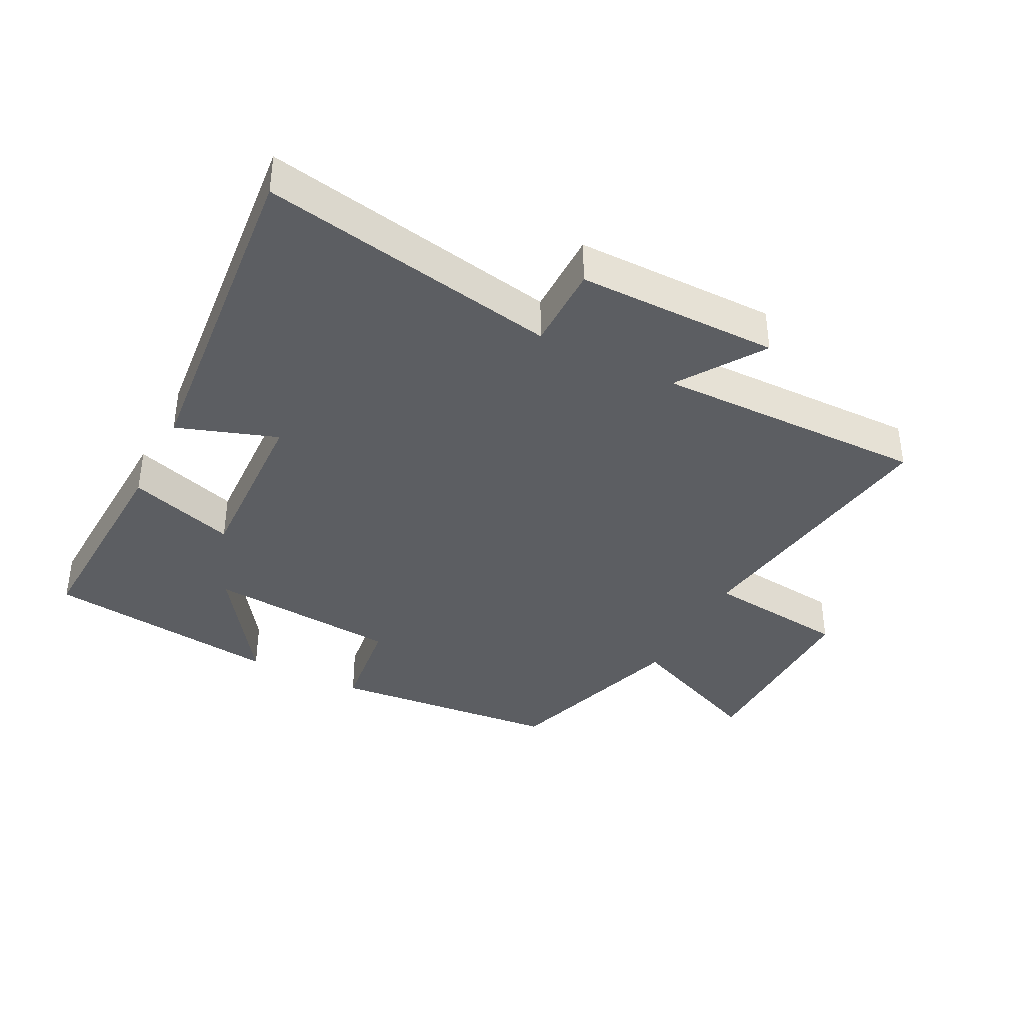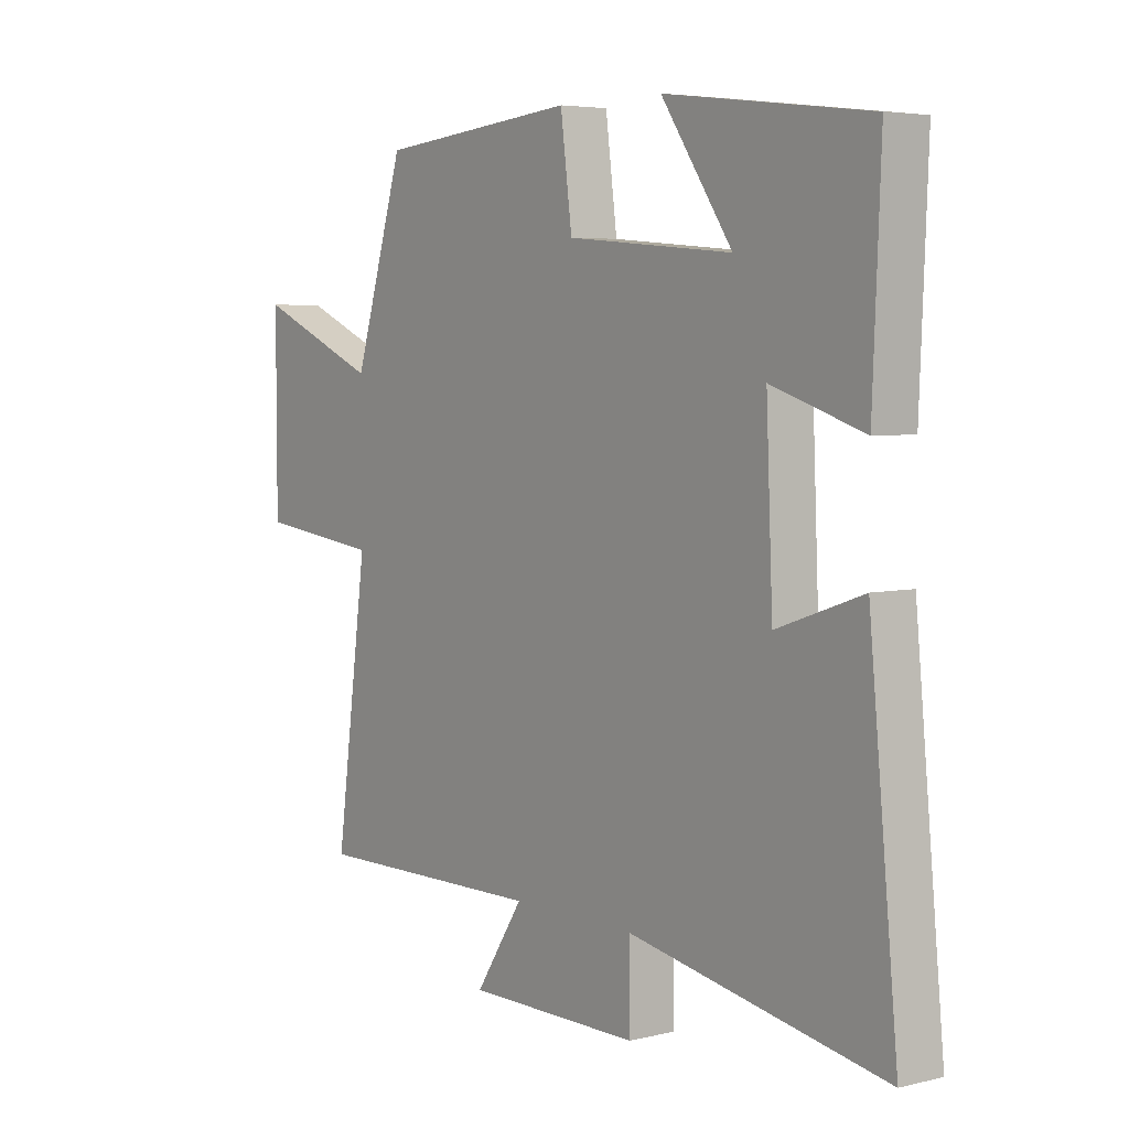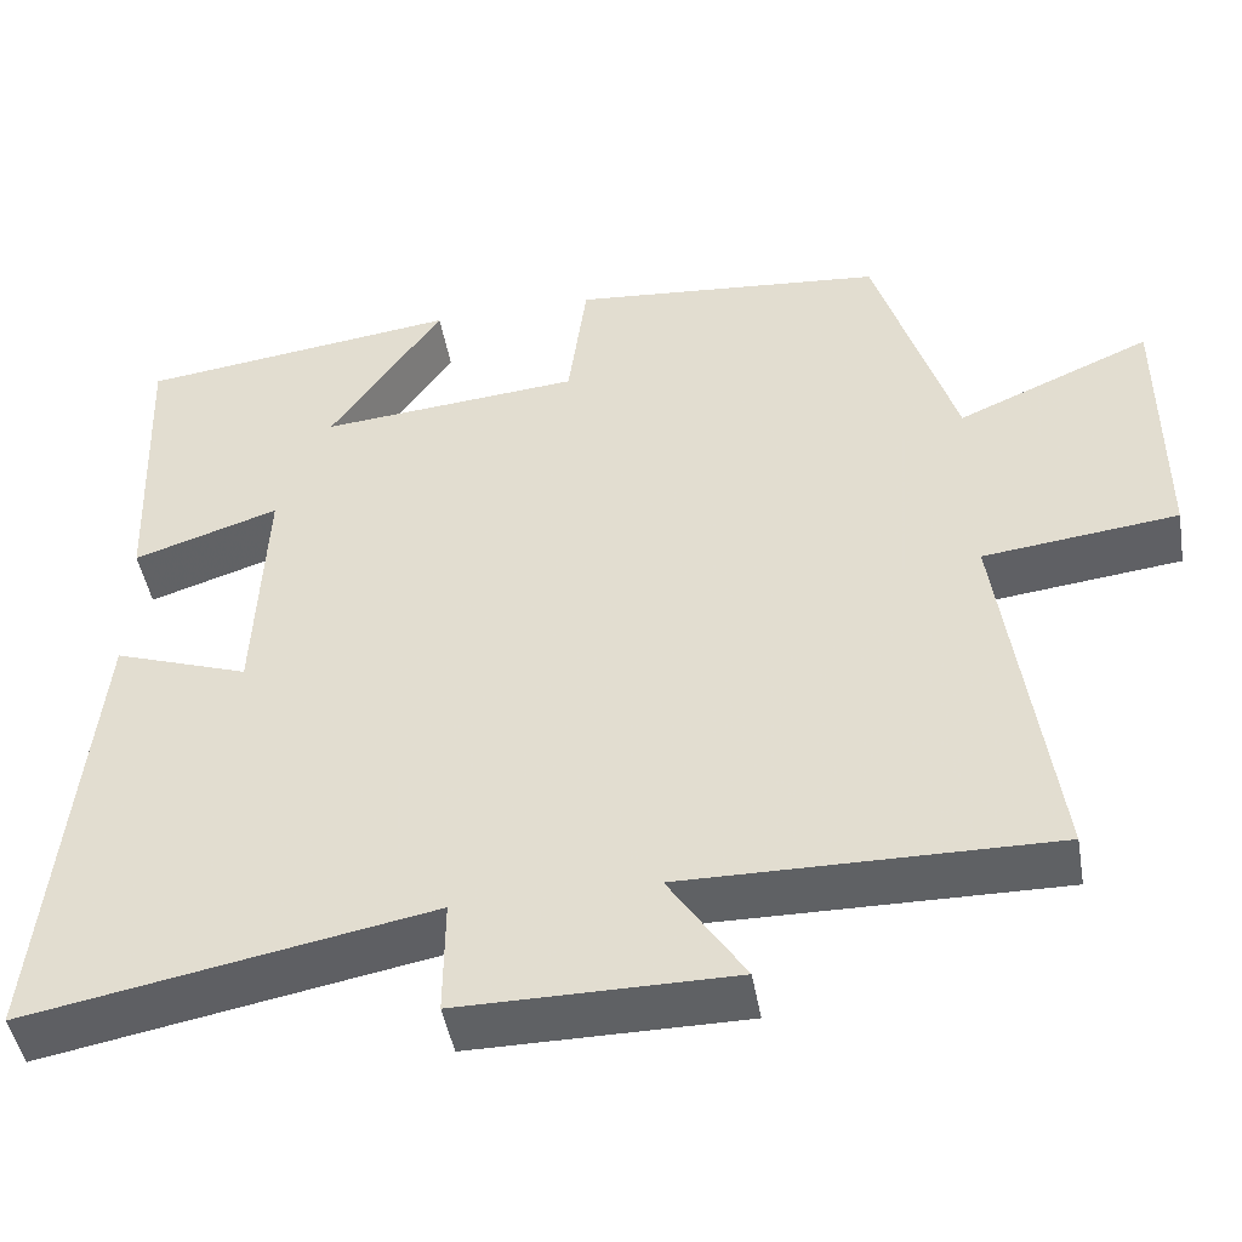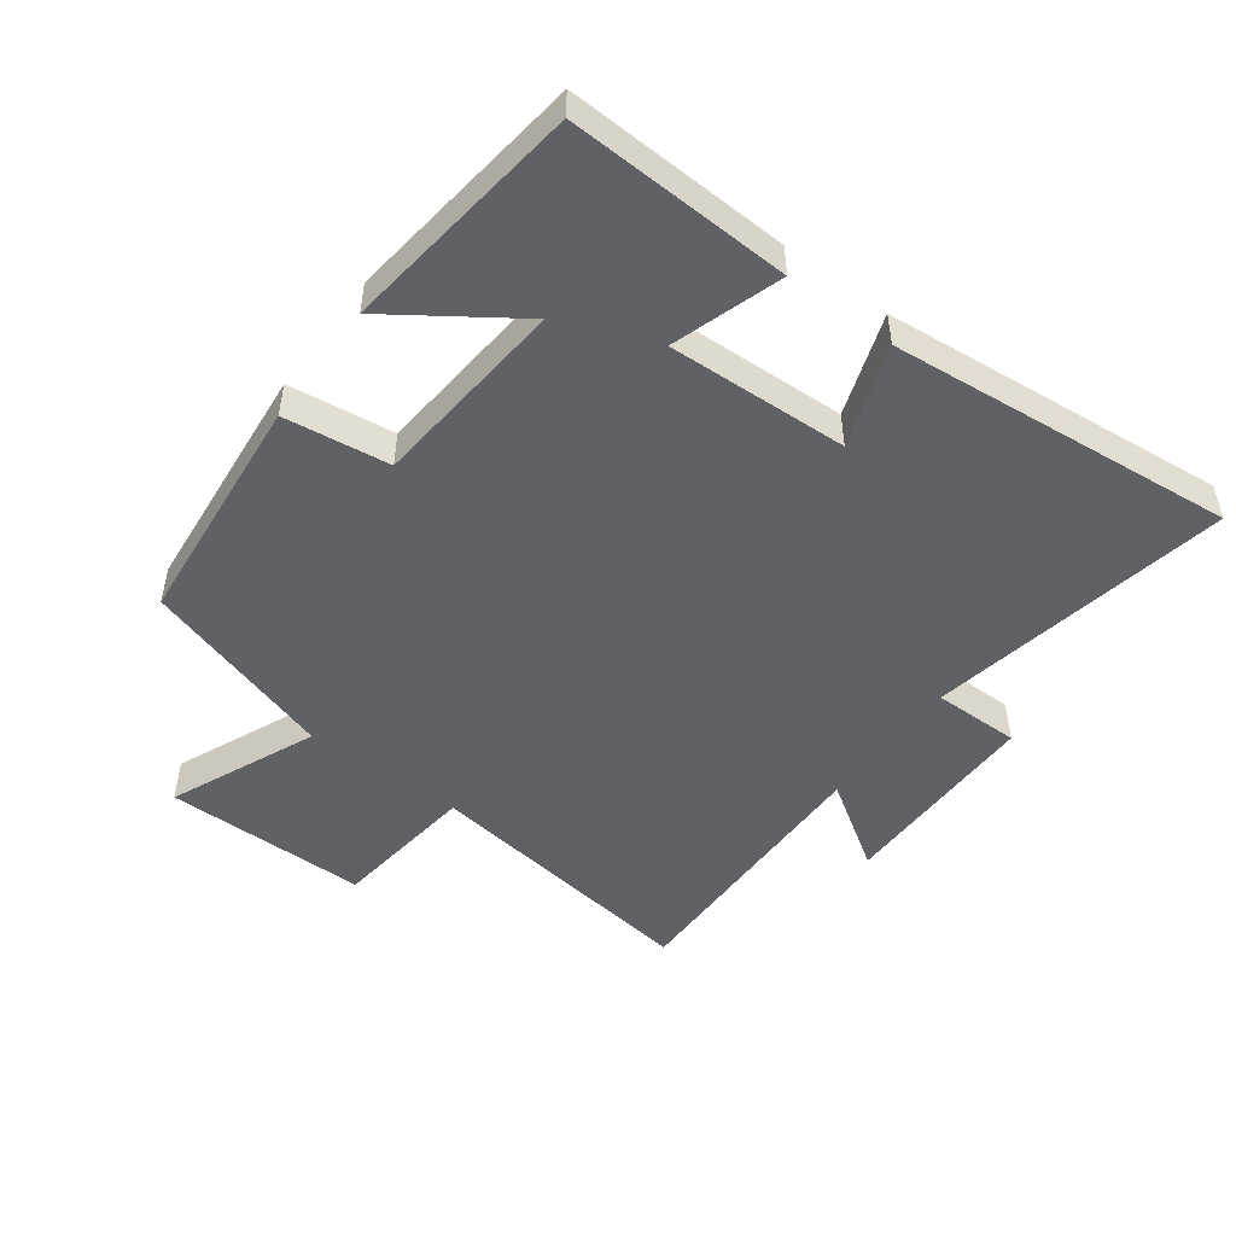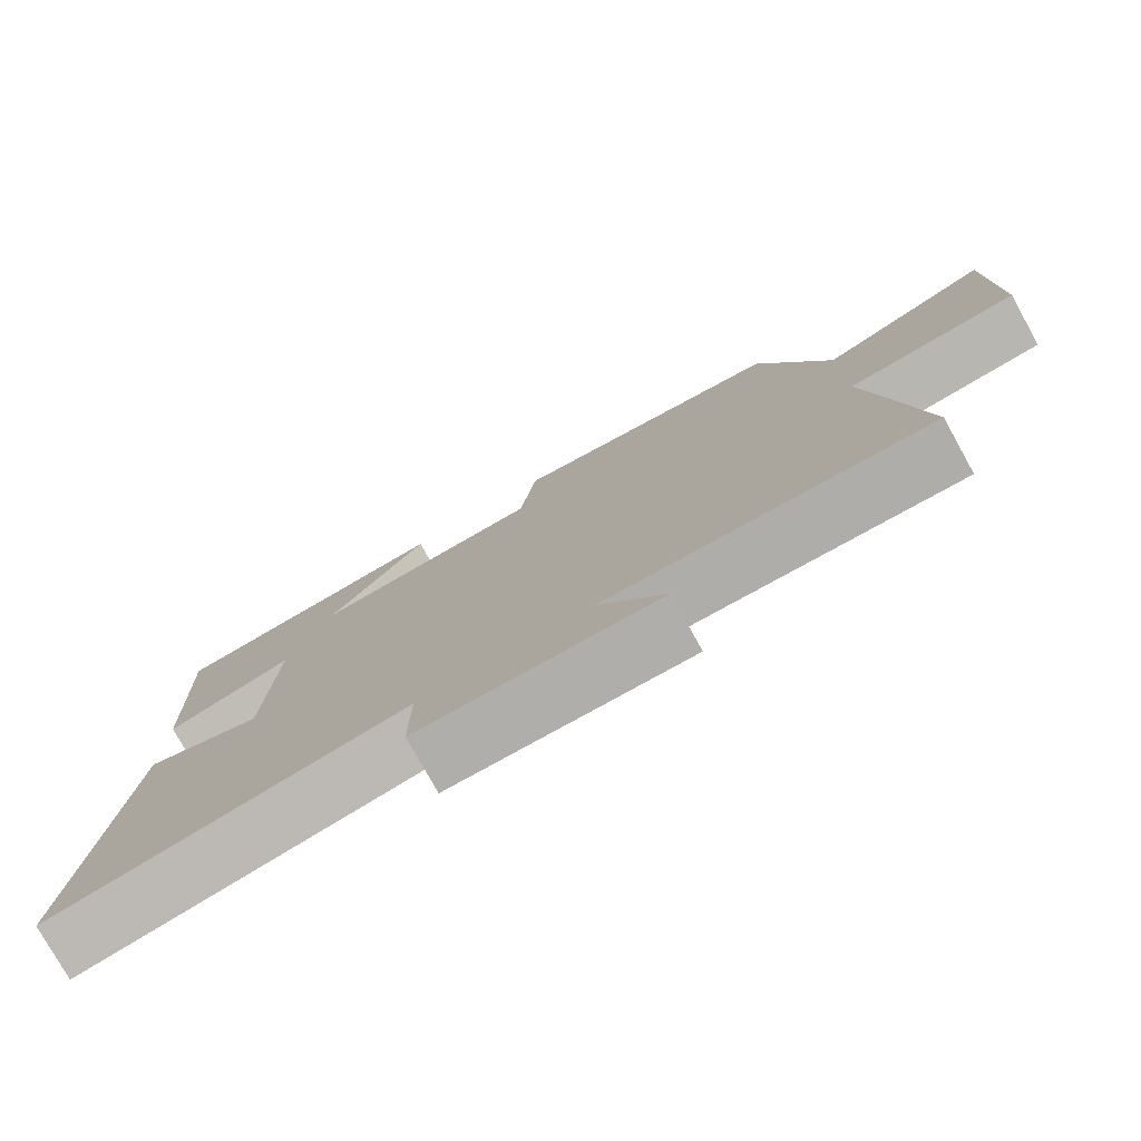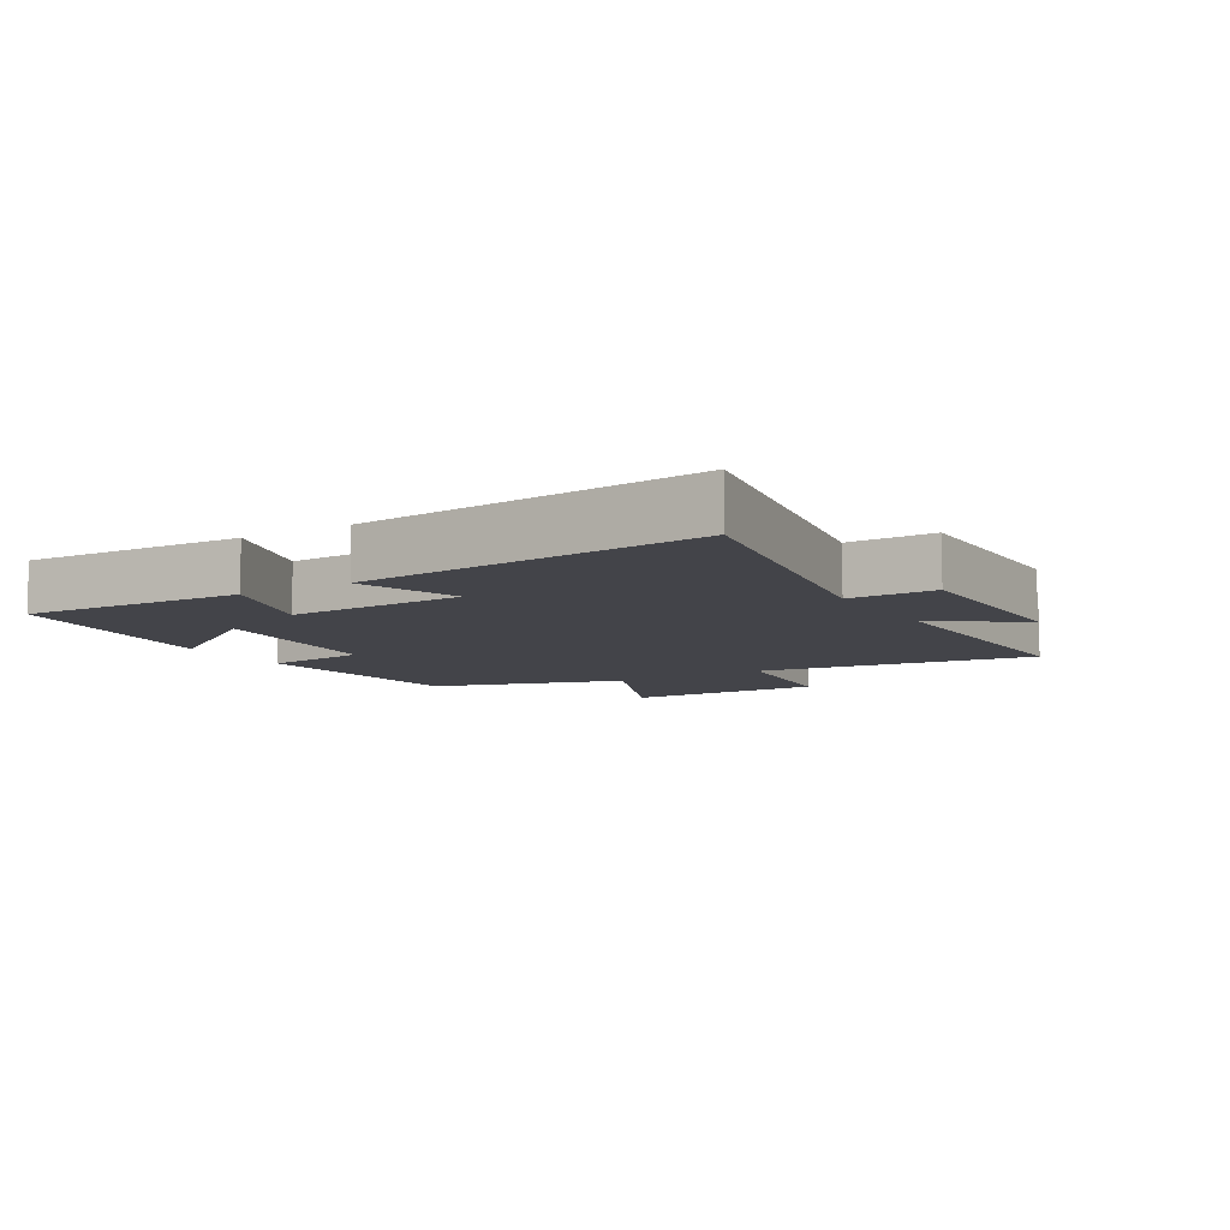
<metadata>
{"format":"obj","ext":"obj","renderer":"f3d","projection":"perspective","resolution":1024,"background":"white","views":[{"elev":-37.9,"azim":152.7,"up":"+Y"},{"elev":4.9,"azim":52.8,"up":"+Z"},{"elev":-46.4,"azim":-170.1,"up":"+Z"},{"elev":-49.3,"azim":53.4,"up":"+Y"},{"elev":-77.9,"azim":-150.9,"up":"+Z"},{"elev":-8.4,"azim":121.1,"up":"+Y"}]}
</metadata>
<code>
v 0.514 0.07 0.454
v 0.5 0.07 0.113
v 0.333 0.07 0.167
v 0.345 0.07 -0.109
v 0.5 0.07 -0.055
v 0.552 0.07 -0.585
v 0.09 0.07 -0.5
v 0.091 0.07 -0.633
v -0.223 0.07 -0.633
v -0.136 0.07 -0.5
v -0.559 0.07 -0.506
v -0.5 0.07 -0.073
v -0.724 0.07 -0.047
v -0.724 0.07 0.265
v -0.5 0.07 0.169
v -0.408 0.07 0.466
v -0.047 0.07 0.5
v -0.026 0.07 0.339
v 0.274 0.07 0.313
v 0.145 0.07 0.5
v 0.514 0 0.454
v 0.5 0 0.113
v 0.333 0 0.167
v 0.345 0 -0.109
v 0.5 0 -0.055
v 0.552 0 -0.585
v 0.09 0 -0.5
v 0.091 0 -0.633
v -0.223 0 -0.633
v -0.136 0 -0.5
v -0.559 0 -0.506
v -0.5 0 -0.073
v -0.724 0 -0.047
v -0.724 0 0.265
v -0.5 0 0.169
v -0.408 0 0.466
v -0.047 0 0.5
v -0.026 0 0.339
v 0.274 0 0.313
v 0.145 0 0.5
f 19 20 1 2
f 18 19 2 3
f 15 16 17 18
f 15 18 3 4
f 12 13 14 15
f 12 15 4
f 10 11 12 4
f 7 8 9 10
f 7 10 4 5
f 5 6 7
f 22 21 40 39
f 23 22 39 38
f 38 37 36 35
f 24 23 38 35
f 35 34 33 32
f 24 35 32
f 24 32 31 30
f 30 29 28 27
f 25 24 30 27
f 27 26 25
f 1 21 22 2
f 2 22 23 3
f 3 23 24 4
f 4 24 25 5
f 5 25 26 6
f 6 26 27 7
f 7 27 28 8
f 8 28 29 9
f 9 29 30 10
f 10 30 31 11
f 11 31 32 12
f 12 32 33 13
f 13 33 34 14
f 14 34 35 15
f 15 35 36 16
f 16 36 37 17
f 17 37 38 18
f 18 38 39 19
f 19 39 40 20
f 20 40 21 1

</code>
